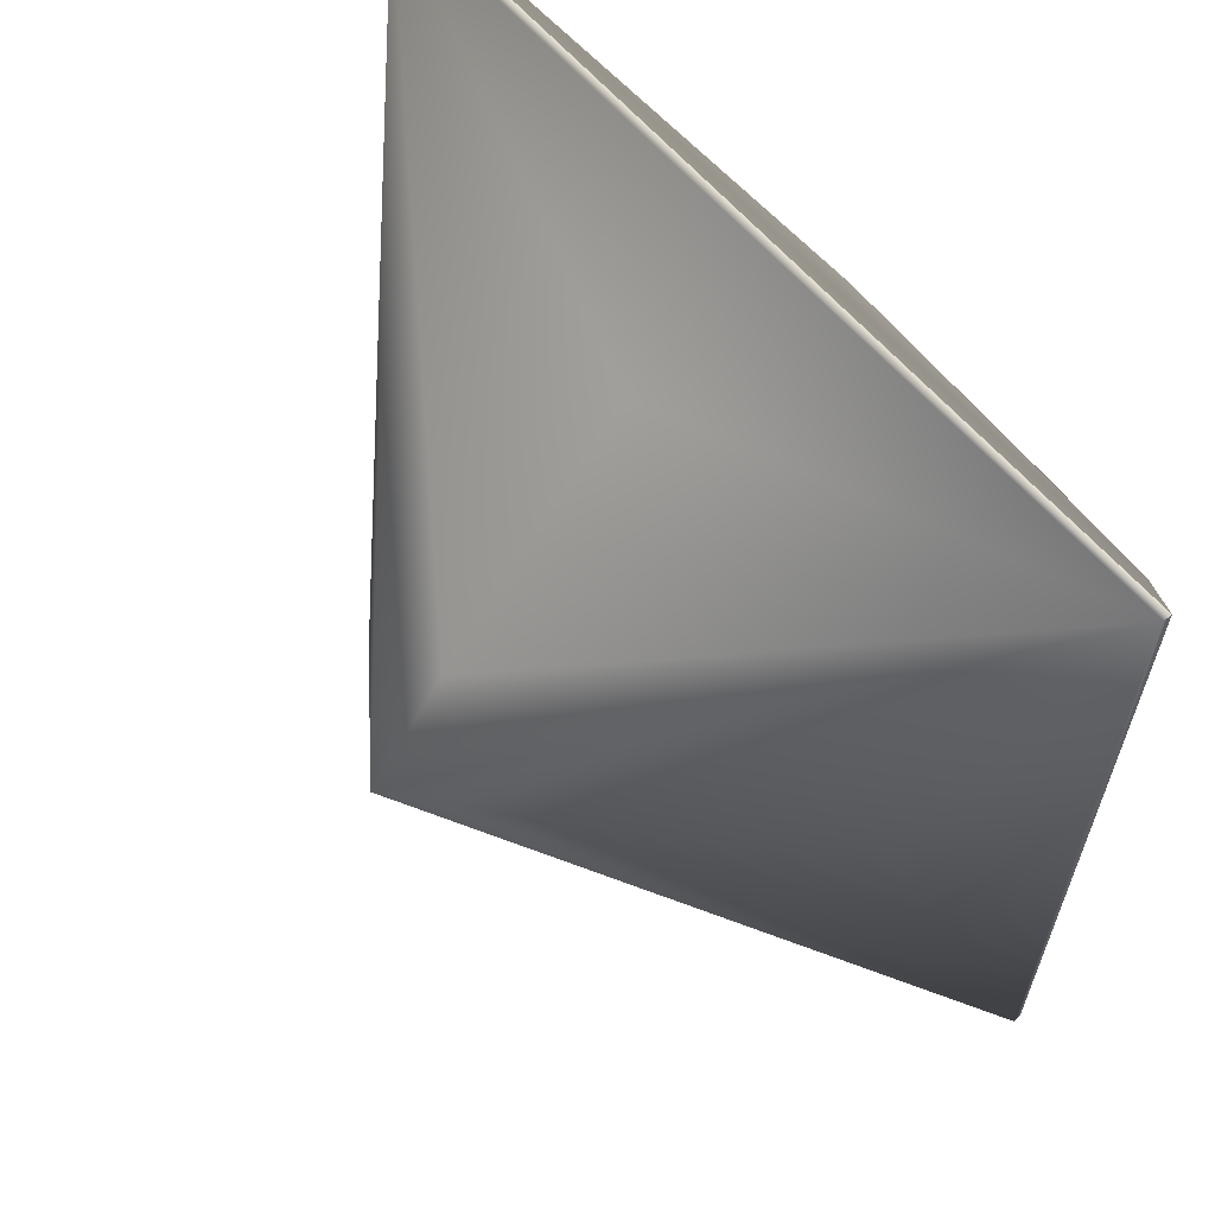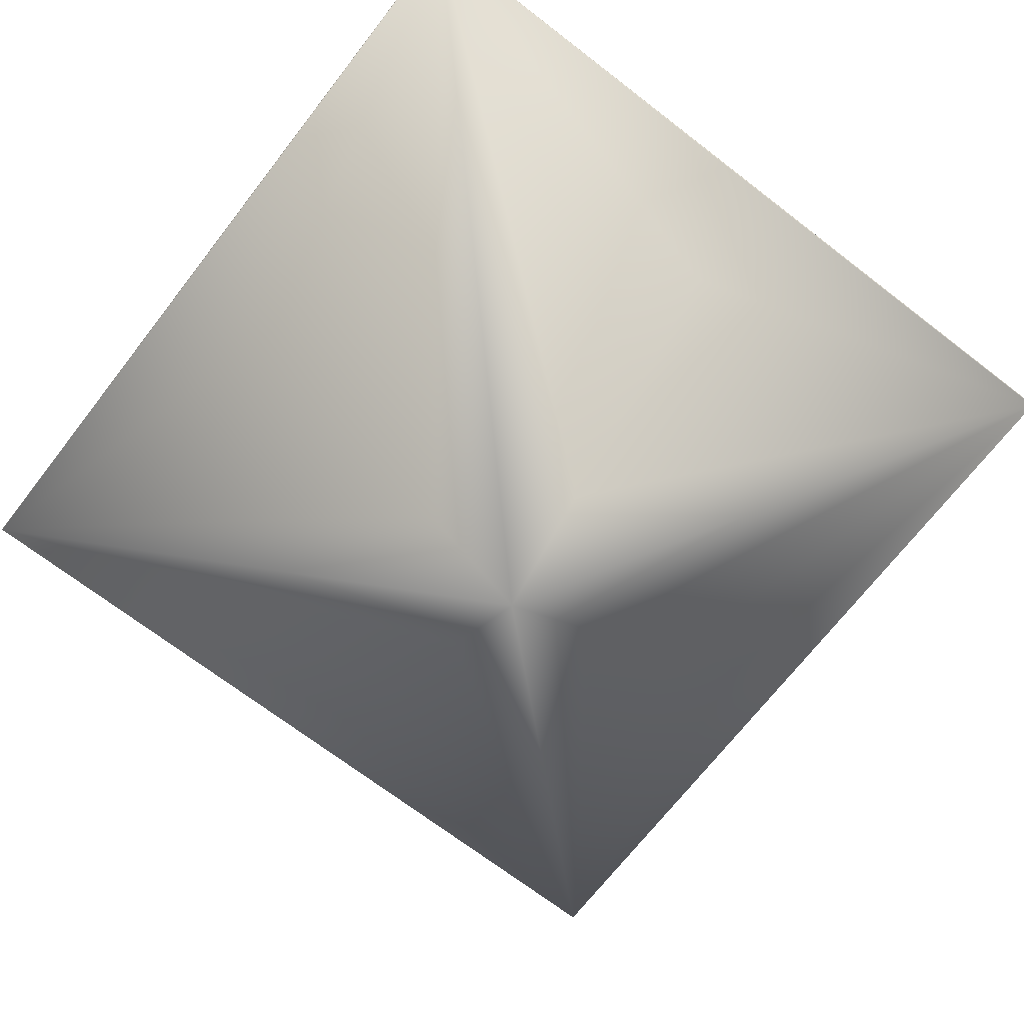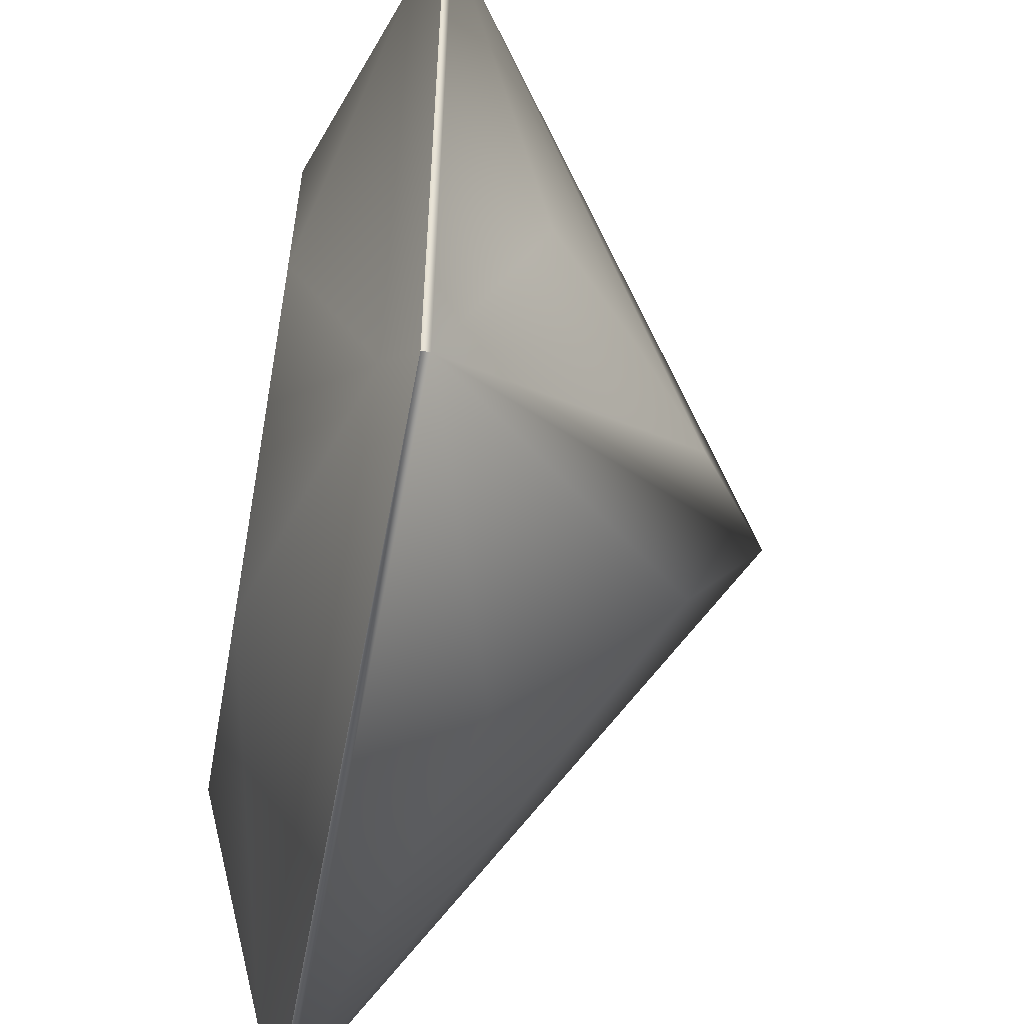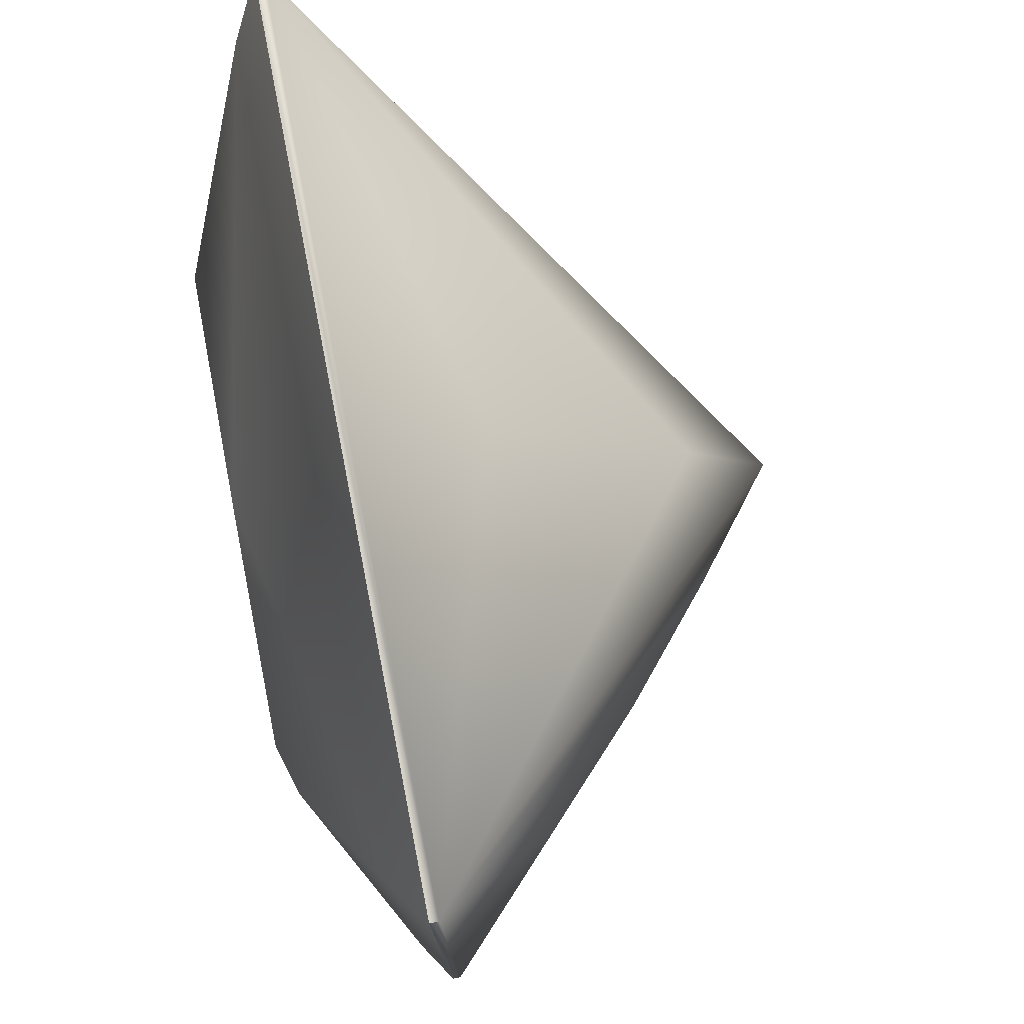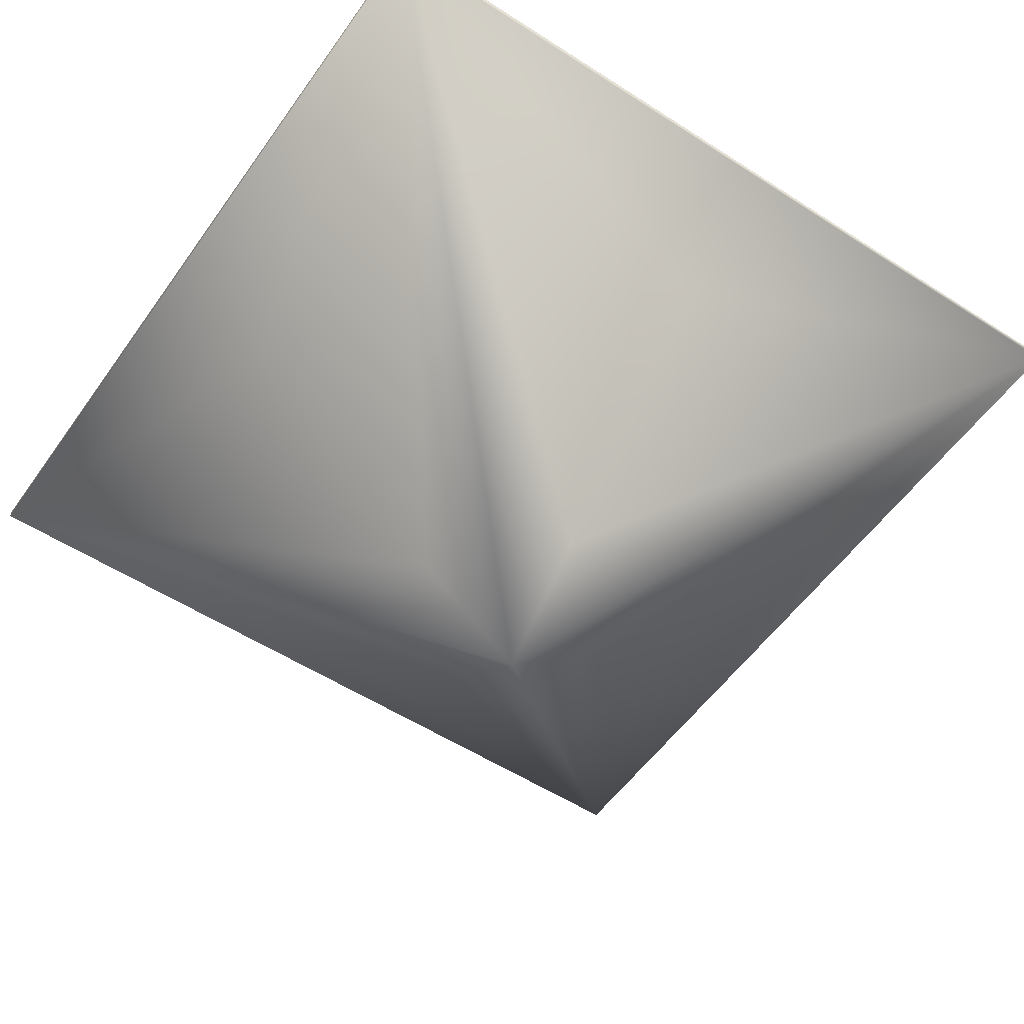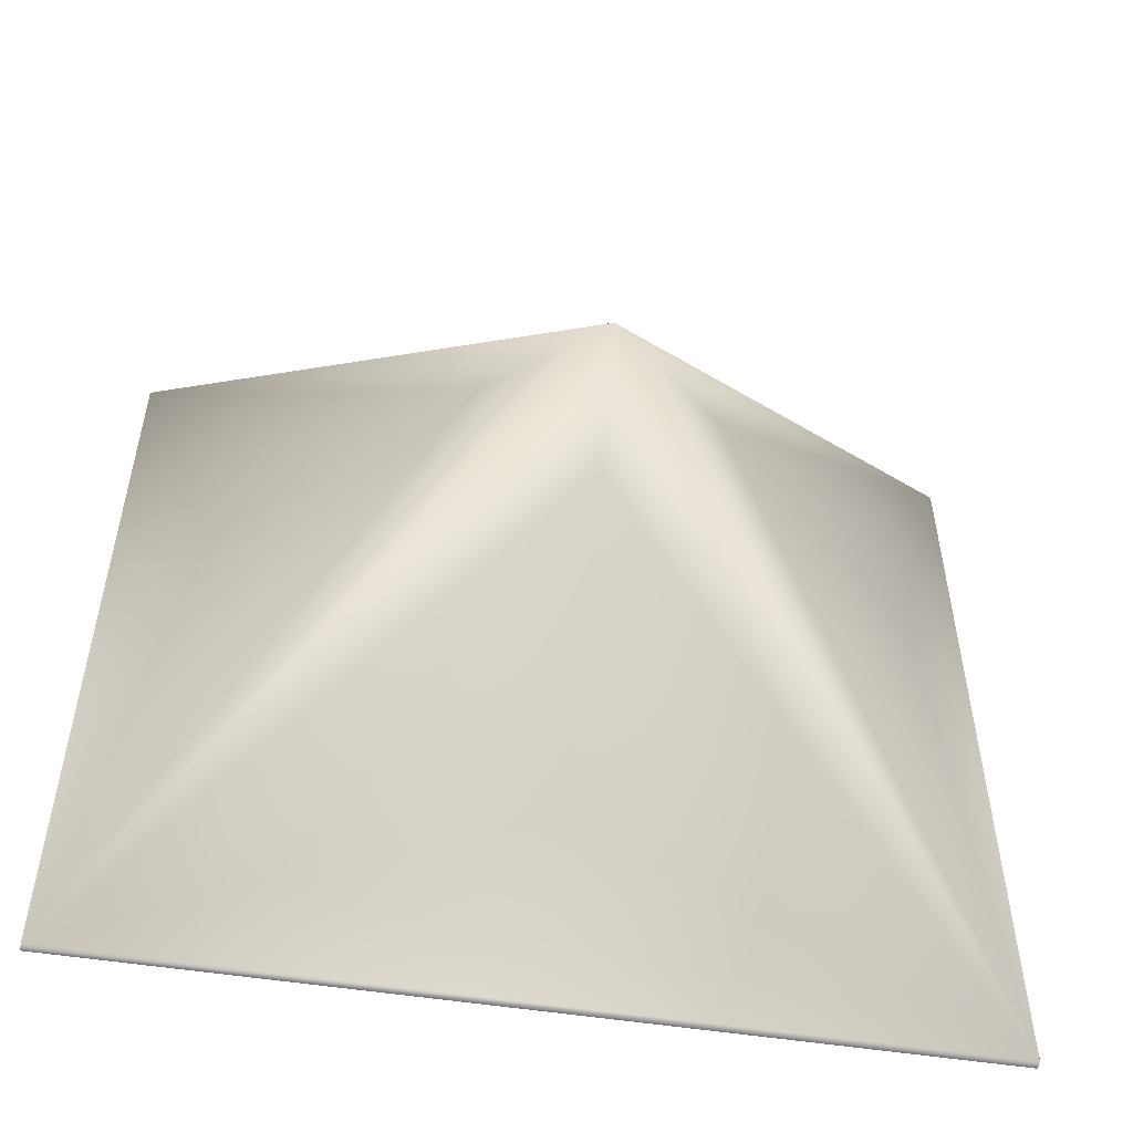
<metadata>
{"format":"obj","ext":"obj","renderer":"f3d","projection":"perspective","resolution":1024,"background":"white","views":[{"elev":63.1,"azim":48.9,"up":"+Z"},{"elev":-69.2,"azim":52.3,"up":"+Y"},{"elev":-55.4,"azim":-100.5,"up":"+Z"},{"elev":76.4,"azim":-101.0,"up":"+Z"},{"elev":-54.0,"azim":-34.5,"up":"+Y"},{"elev":-54.8,"azim":-9.1,"up":"+Z"}]}
</metadata>
<code>
g grmprincess_grmprinc_0
v 0 0.2323 0.2674
v 0.3488 0.3321 0.3488
v -0.3488 0.3321 0.3487
v -0.3488 0.3389 -0.3488
v 0.3488 0.3389 -0.3488
v 0.3488 0.3321 -0.3488
v -0.3488 0.3321 -0.3488
v 0.3488 0.3389 0.3488
v 1e-06 0.2323 -0.2674
v 0.2674 0.2323 0
v 0.1797 0.1483 0
v 0 0.1483 0.1797
v -0.2674 0.2323 -3e-06
v -0.1797 0.1483 -2e-06
v 1e-06 0.1483 -0.1797
v 0.08756 0.06954 0
v 1e-06 0.06955 0.08757
v -0.08755 0.06953 0
v 1e-06 0.06953 -0.08755
v 0 0 0
v -0.3488 0.3389 0.3487
v 0.3152 0.3615 -0.3152
v -0.3152 0.3615 -0.3152
v -0.3152 0.3615 0.3152
v 0.3152 0.3615 0.3152
v 0 0.4298 -0.1984
v -0.1984 0.4298 -1e-06
v -0.1862 0.4298 -0.1862
v 0.1984 0.4298 0
v 0.1862 0.4298 -0.1862
v 1e-06 0.4298 0.1984
v -0.1862 0.4298 0.1862
v 0.1862 0.4298 0.1862
f 1 2 3
f 4 5 6 7
f 5 8 2 6
f 9 7 6
f 10 6 2
f 6 10 11 16
f 2 1 12 17
f 3 7 13
f 12 1 3 17
f 14 13 7 18
f 7 9 15 19
f 15 9 6 19
f 11 10 2 16
f 3 13 14 18
f 7 19 20
f 19 6 20
f 6 16 20
f 16 2 20
f 2 17 20
f 17 3 20
f 7 20 18
f 21 4 7 3
f 3 18 20
f 22 5 4 23
f 8 21 3 2
f 24 21 8 25
f 23 4 21 24
f 25 8 5 22
f 22 26 30
f 27 24 32
f 26 23 28
f 28 23 27
f 29 22 30
f 24 31 32
f 31 25 33
f 33 25 29
f 32 31 33
f 32 33 29 27
f 28 27 29 30
f 28 30 26
f 29 25 22
f 22 23 26
f 27 23 24
f 24 25 31

</code>
